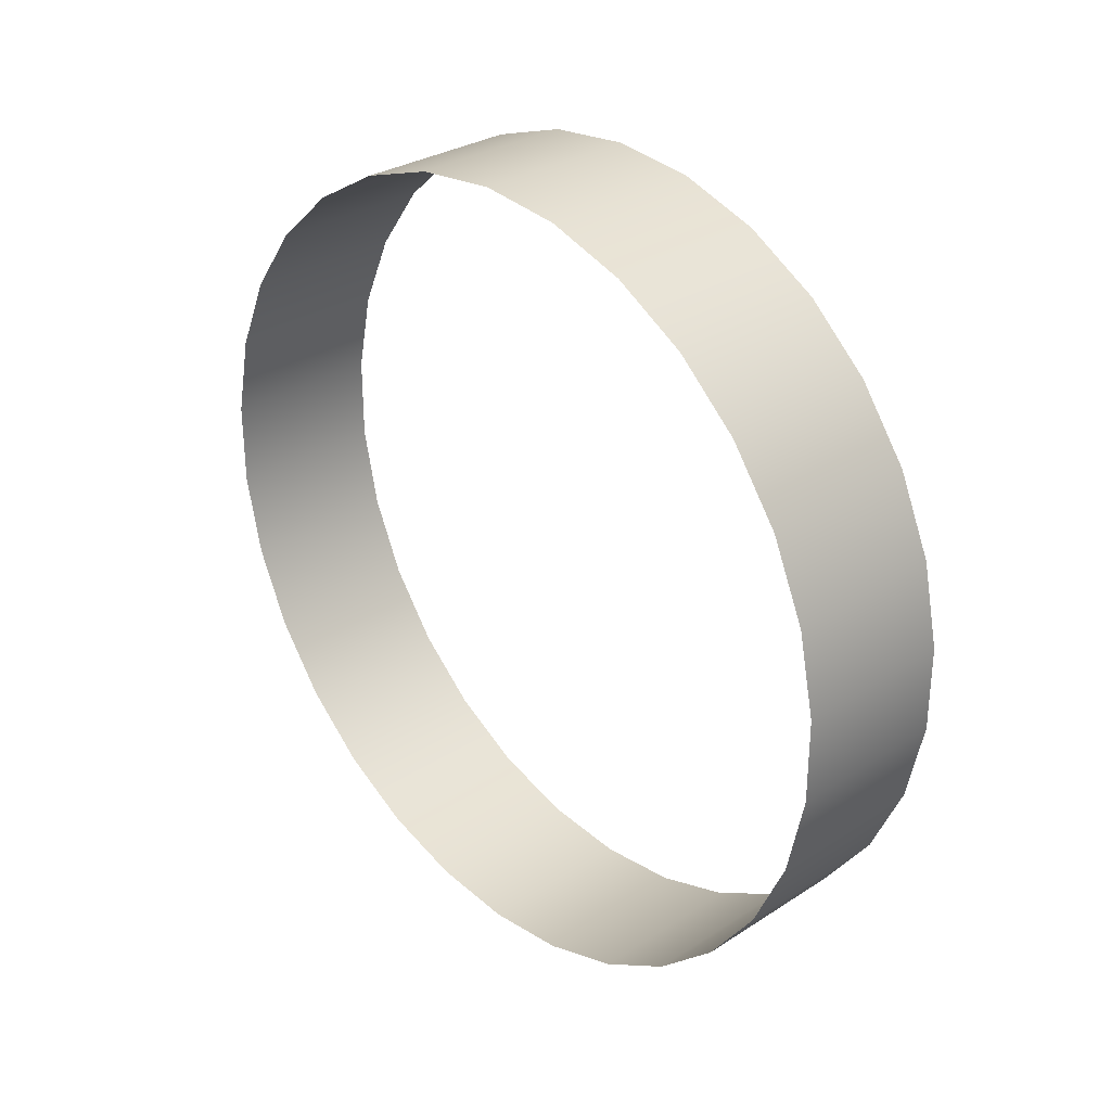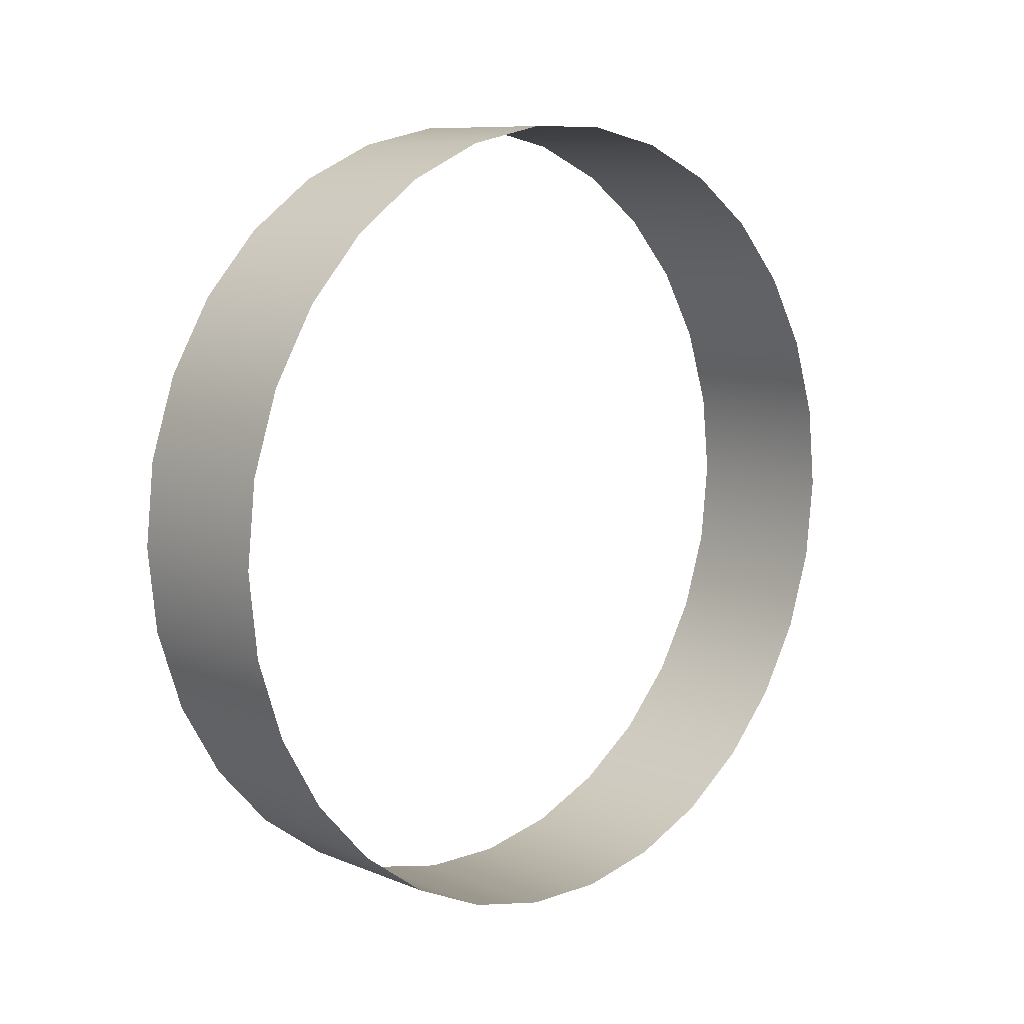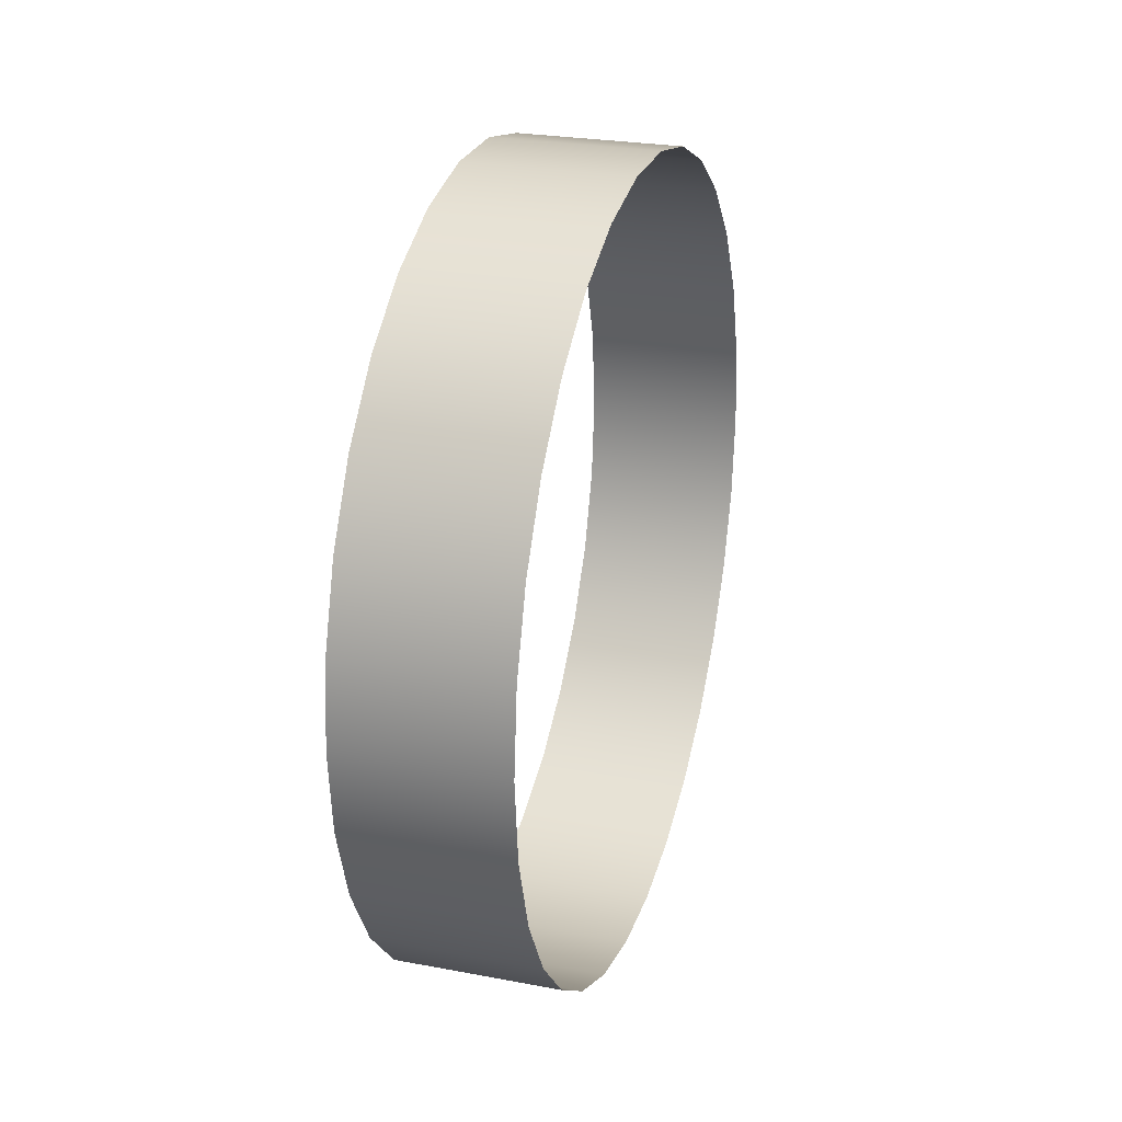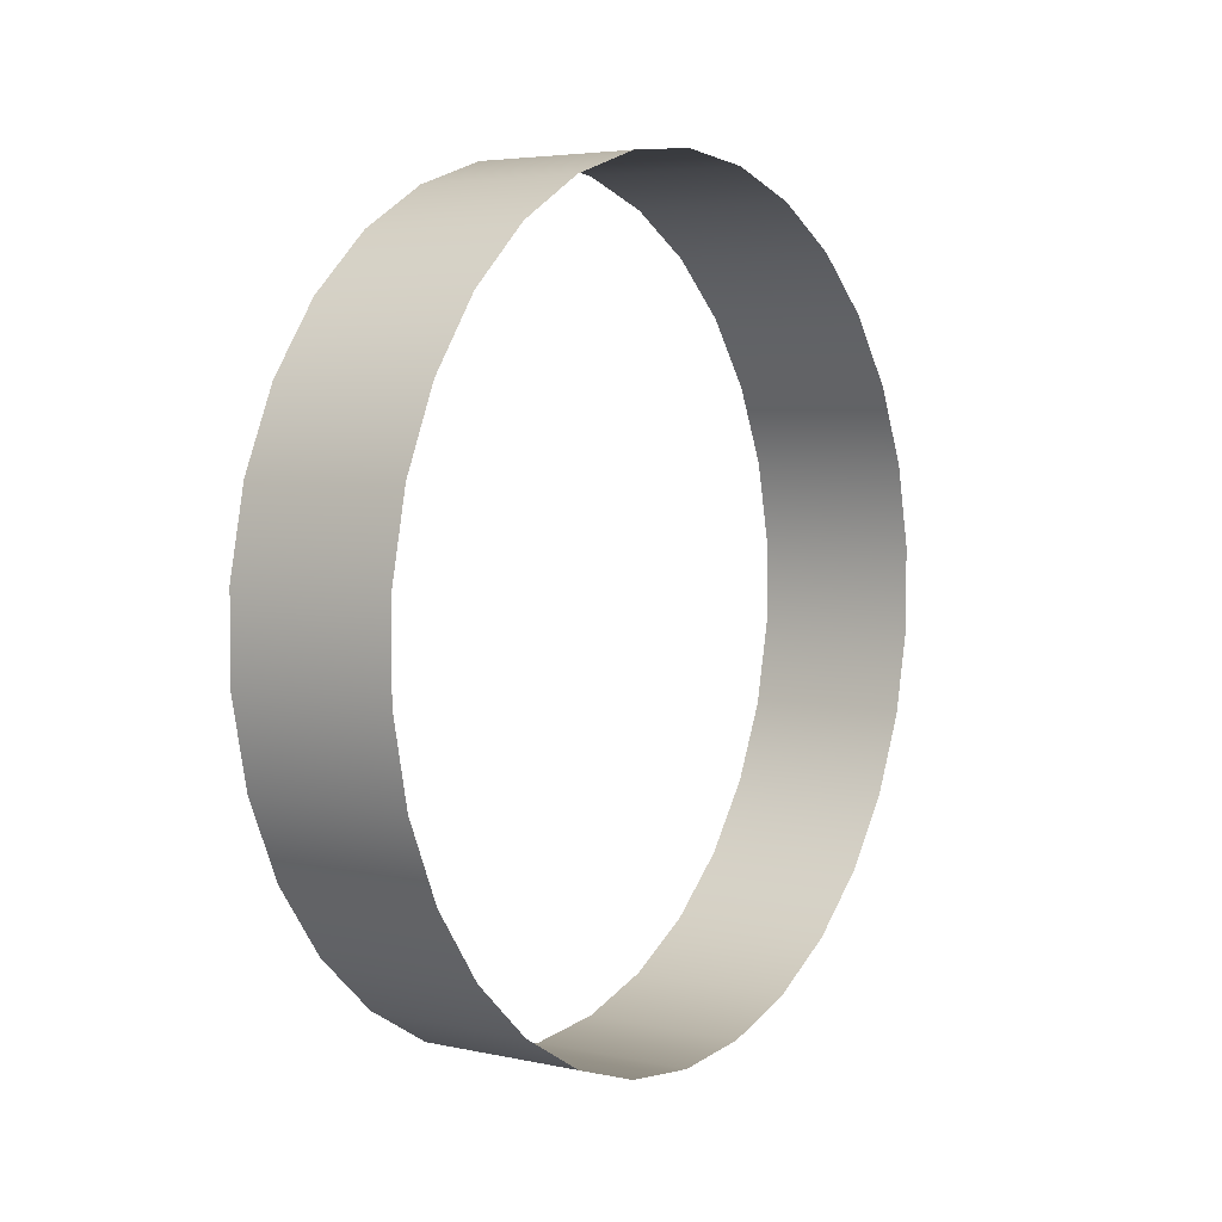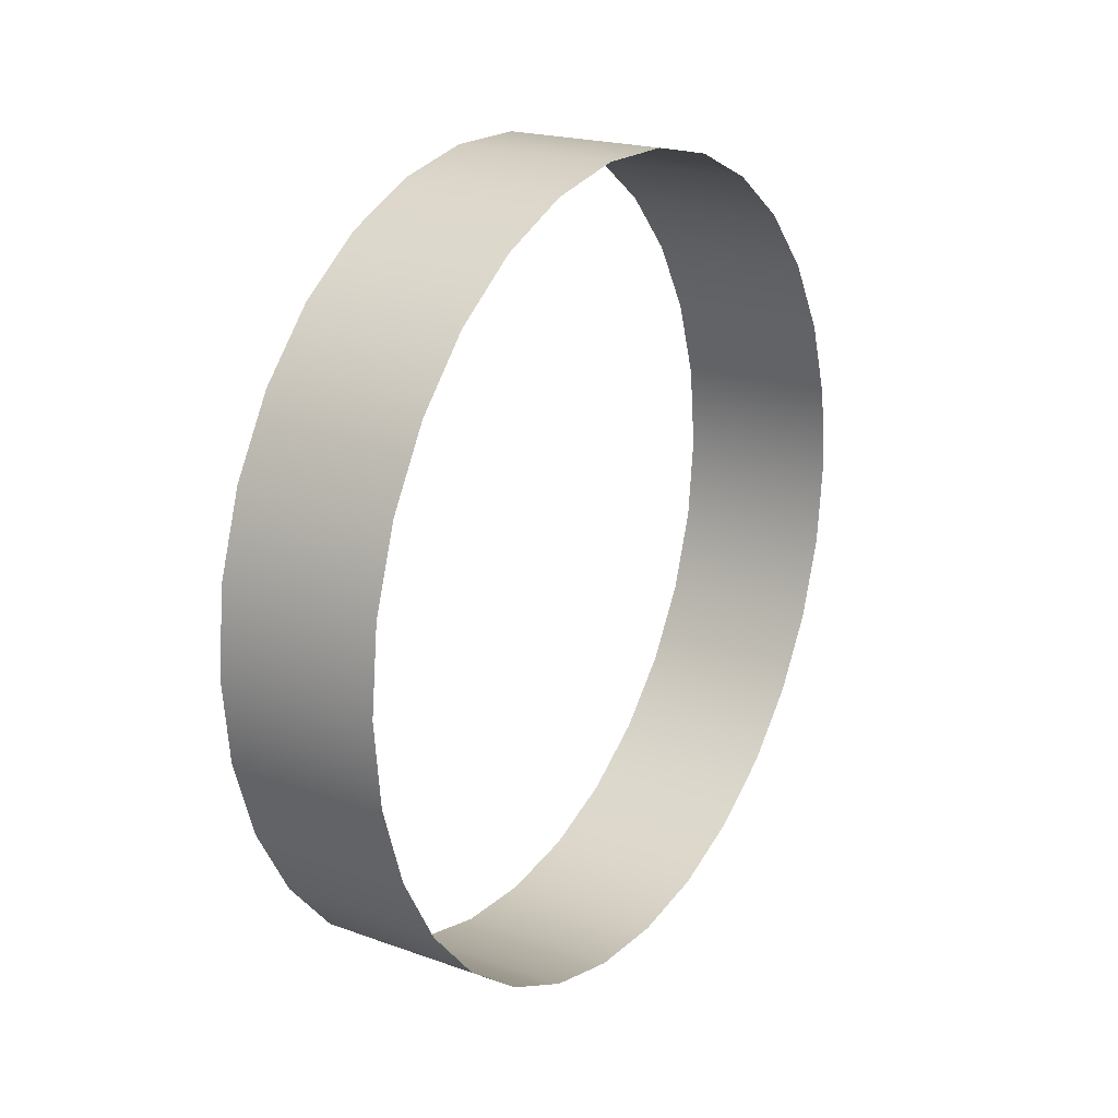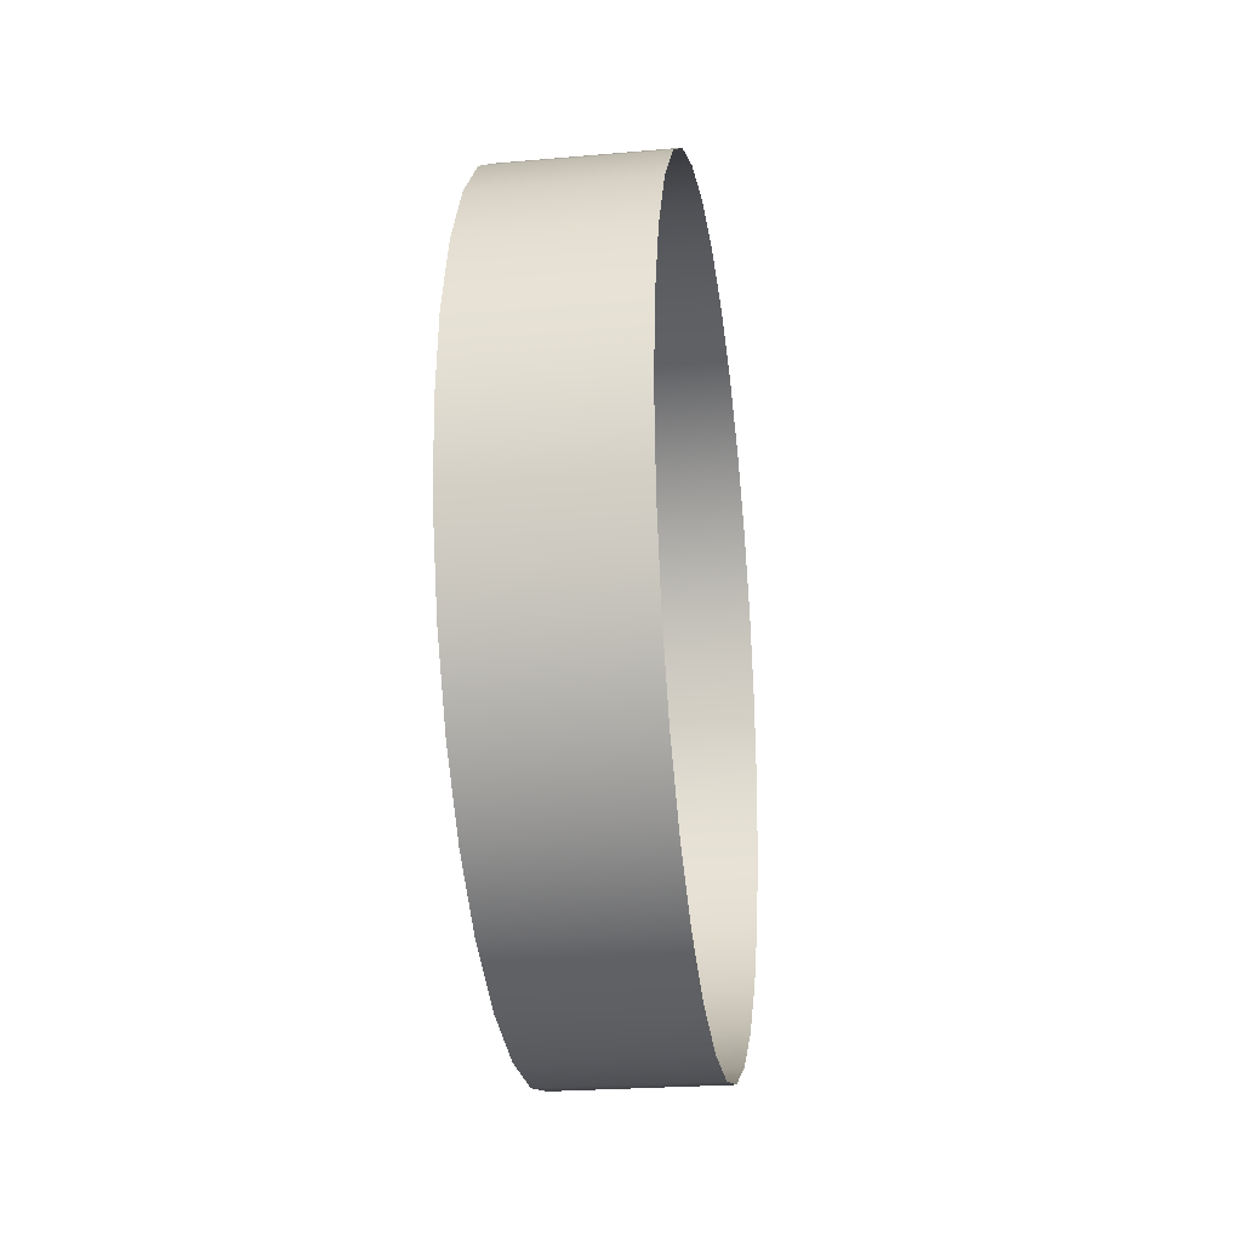
<metadata>
{"format":"obj","ext":"obj","renderer":"f3d","projection":"perspective","resolution":1024,"background":"white","views":[{"elev":30.2,"azim":136.9,"up":"+Y"},{"elev":9.2,"azim":46.8,"up":"+Z"},{"elev":25.8,"azim":-163.3,"up":"+Z"},{"elev":4.5,"azim":-145.1,"up":"+Y"},{"elev":20.2,"azim":-146.9,"up":"+Z"},{"elev":-24.5,"azim":-171.9,"up":"+Z"}]}
</metadata>
<code>
g DokanJA2_Body_LOD0
v -0.5 2.406 -6.005
v 0.5 2.406 -6.005
v 0.5 2.566 -5.514
v -0.5 2.566 -5.514
v -0.5 2.148 -6.452
v 0.5 2.148 -6.452
v -0.5 1.803 -6.836
v 0.5 1.803 -6.836
v -0.5 1.385 -7.139
v 0.5 1.385 -7.139
v -0.5 0.9133 -7.349
v 0.5 0.9133 -7.349
v -0.5 0.4082 -7.456
v 0.5 0.4082 -7.456
v 0.5 2.62 -5
v -0.5 2.62 -5
v 0.5 2.566 -4.486
v -0.5 2.566 -4.486
v 0.5 2.406 -3.995
v -0.5 2.406 -3.995
v 0.5 2.148 -3.548
v -0.5 2.148 -3.548
v 0.5 1.803 -3.164
v -0.5 1.803 -3.164
v 0.5 1.385 -2.861
v -0.5 1.385 -2.861
v 0.5 0.9133 -2.651
v -0.5 0.9133 -2.651
v 0.5 0.4082 -2.544
v -0.5 0.4082 -2.544
v 0.5 -0.1082 -2.544
v -0.5 -0.1082 -2.544
v 0.5 -0.6133 -2.651
v -0.5 -0.6133 -2.651
v 0.5 -1.085 -2.861
v -0.5 -1.085 -2.861
v 0.5 -1.503 -3.164
v -0.5 -1.503 -3.164
v 0.5 -1.848 -3.548
v -0.5 -1.848 -3.548
v 0.5 -2.106 -3.995
v -0.5 -2.106 -3.995
v 0.5 -2.266 -4.486
v -0.5 -2.266 -4.486
v 0.5 -2.32 -5
v -0.5 -2.32 -5
v 0.5 -2.266 -5.514
v -0.5 -2.266 -5.514
v 0.5 -2.106 -6.005
v -0.5 -2.106 -6.005
v 0.5 -1.848 -6.452
v -0.5 -1.848 -6.452
v 0.5 -1.503 -6.836
v -0.5 -1.503 -6.836
v 0.5 -1.085 -7.139
v -0.5 -1.085 -7.139
v 0.5 -0.6133 -7.349
v -0.5 -0.6133 -7.349
v 0.5 -0.1082 -7.456
v -0.5 -0.1082 -7.456
v 0.5 0.4082 -7.456
v -0.5 0.4082 -7.456
g DokanJA2_Body_LOD0_0
f 3 2 1
f 4 3 1
f 1 2 5
f 2 6 5
f 5 6 7
f 6 8 7
f 7 8 9
f 8 10 9
f 9 10 11
f 10 12 11
f 11 12 13
f 12 14 13
f 3 4 15
f 4 16 15
f 17 15 16
f 18 17 16
f 19 17 18
f 20 19 18
f 21 19 20
f 22 21 20
f 23 21 22
f 24 23 22
f 25 23 24
f 26 25 24
f 27 25 26
f 28 27 26
f 29 27 28
f 30 29 28
f 31 29 30
f 32 31 30
f 33 31 32
f 34 33 32
f 35 33 34
f 36 35 34
f 37 35 36
f 38 37 36
f 39 37 38
f 40 39 38
f 41 39 40
f 42 41 40
f 43 41 42
f 44 43 42
f 45 43 44
f 46 45 44
f 47 45 46
f 48 47 46
f 49 47 48
f 50 49 48
f 51 49 50
f 52 51 50
f 53 51 52
f 54 53 52
f 55 53 54
f 56 55 54
f 57 55 56
f 58 57 56
f 59 57 58
f 60 59 58
f 61 59 60
f 62 61 60

</code>
